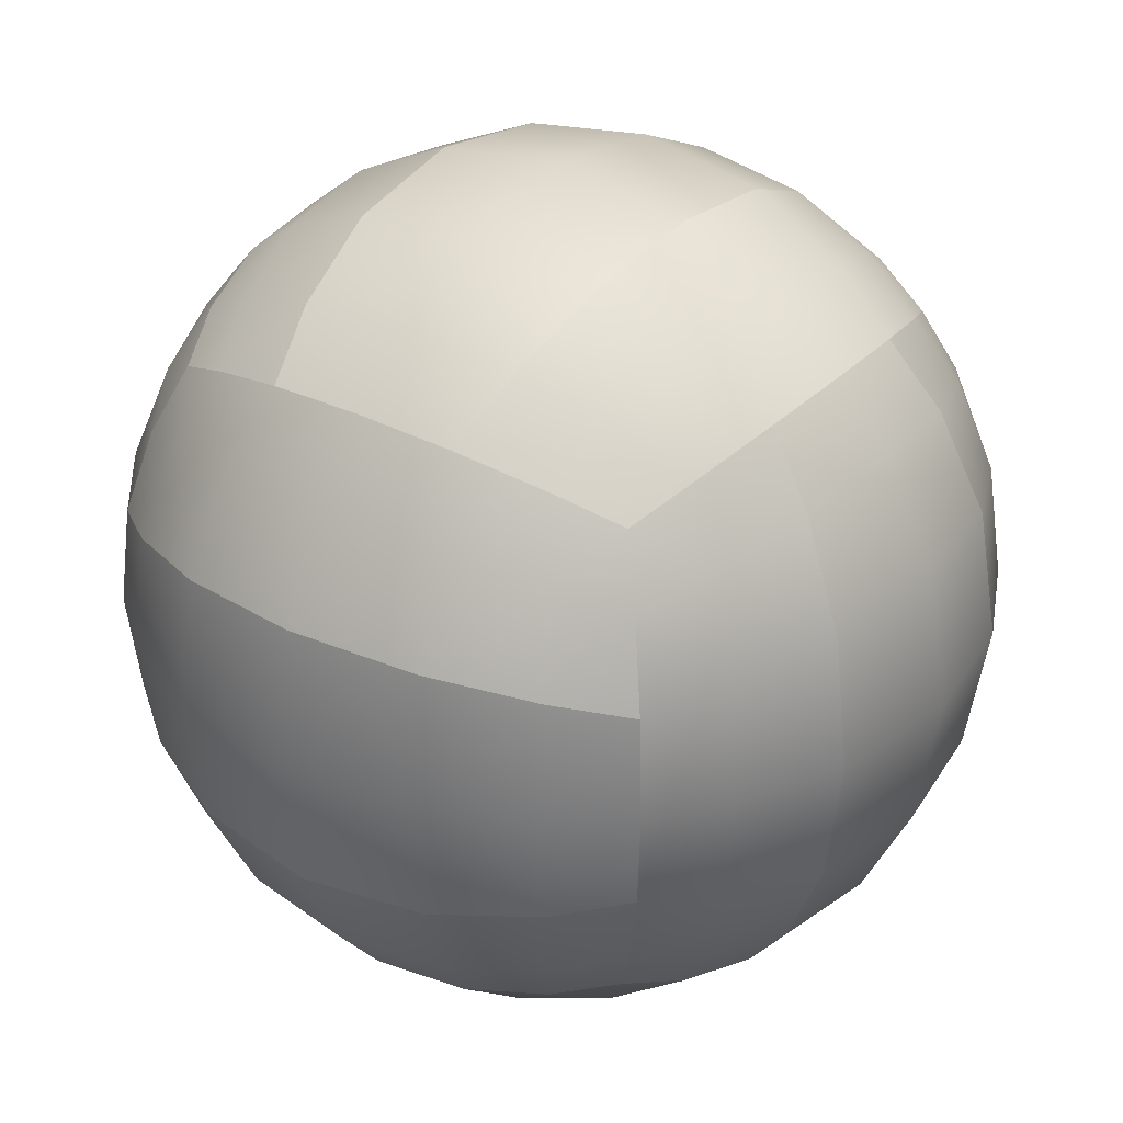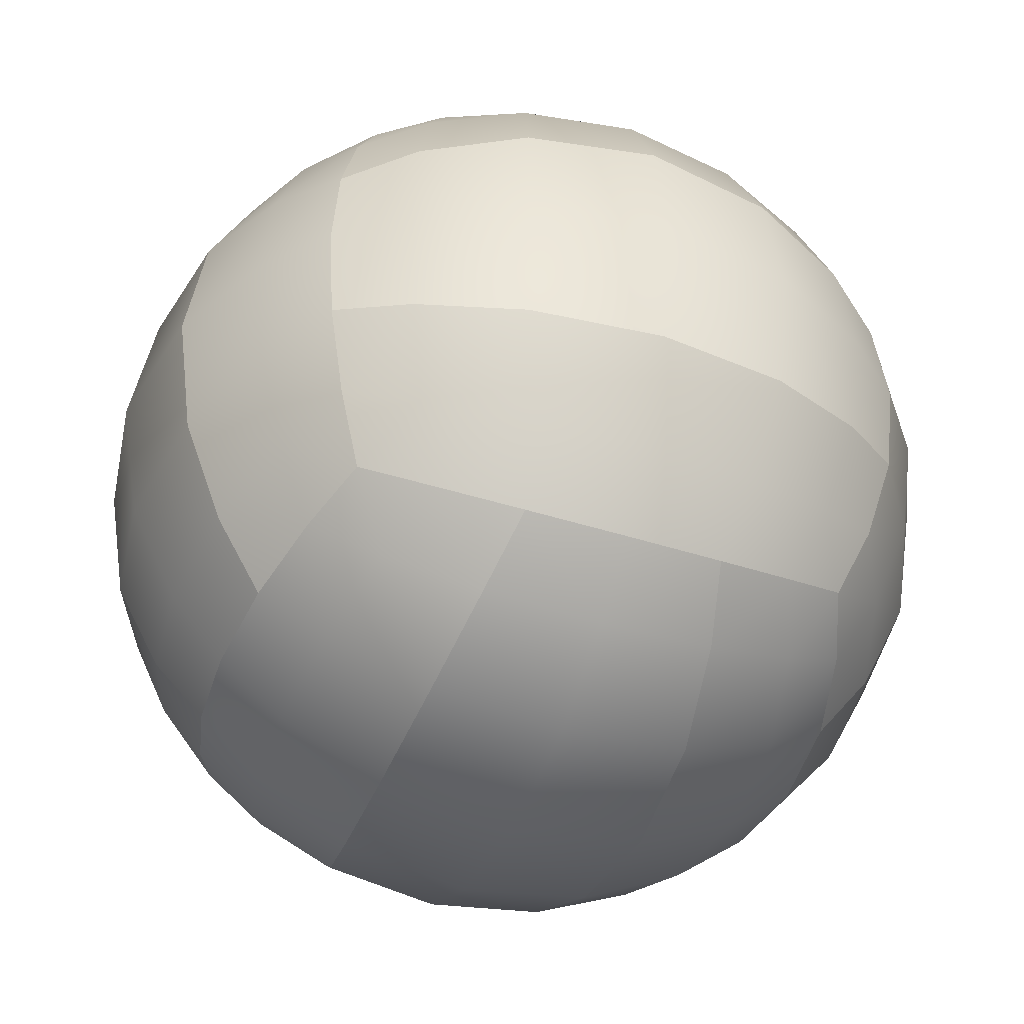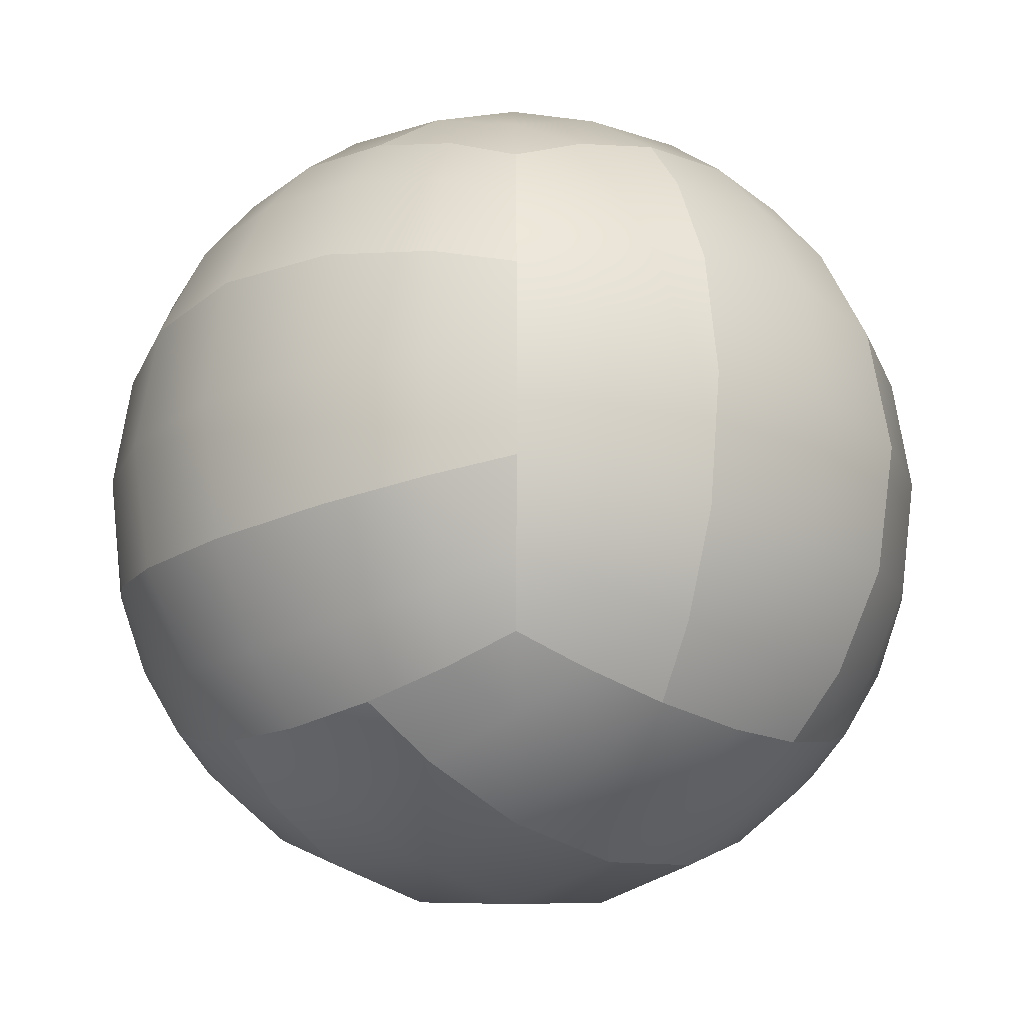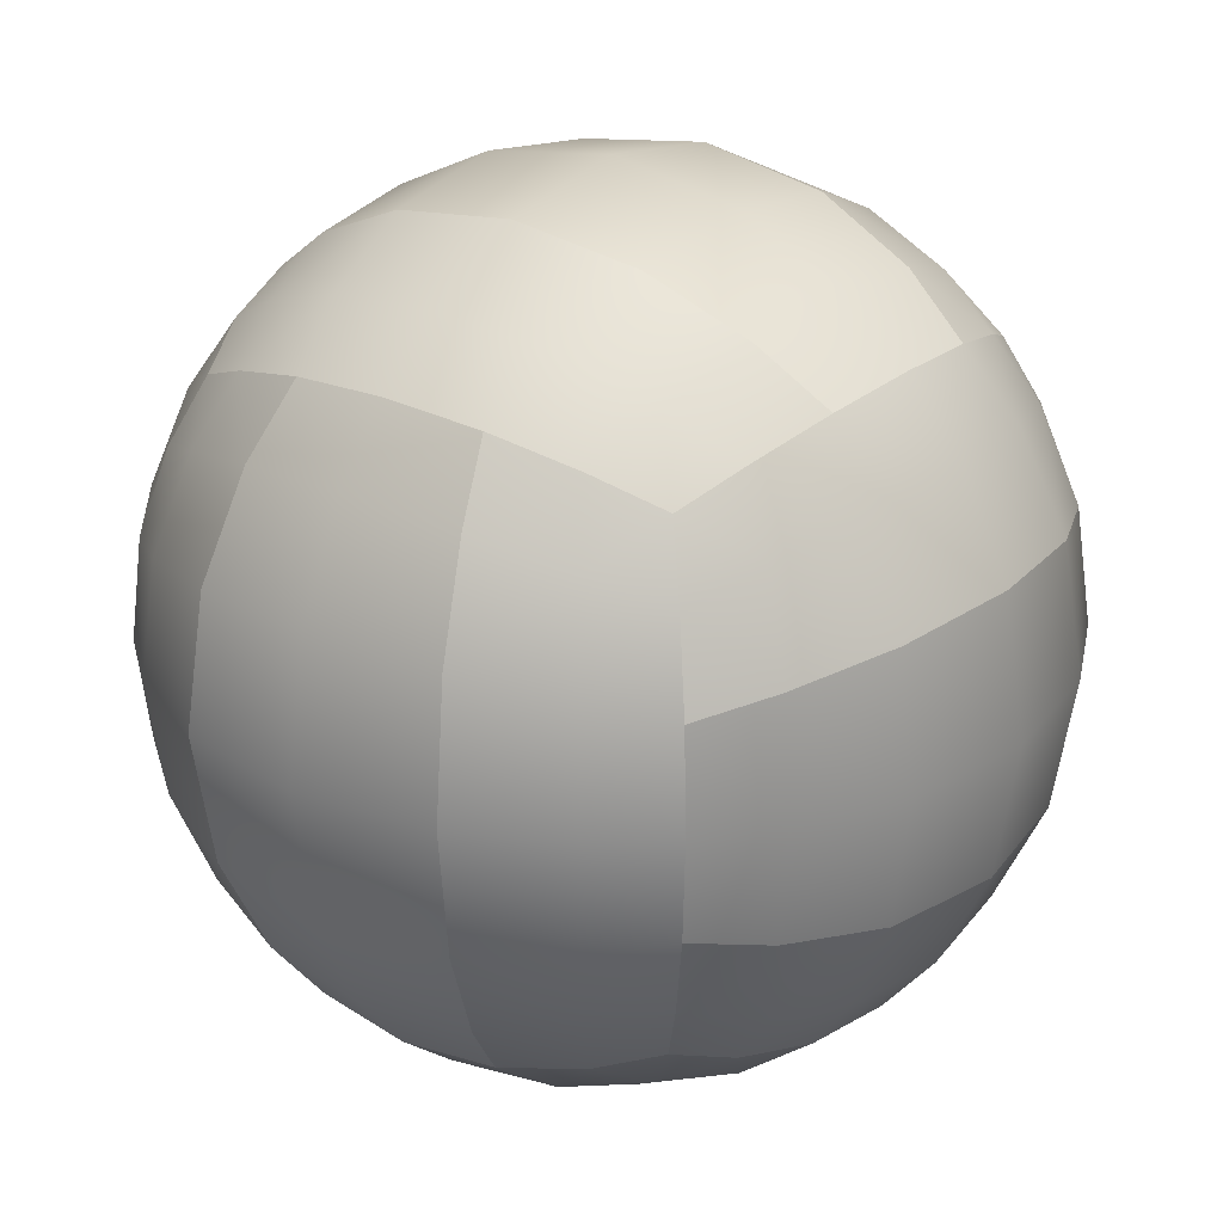
<metadata>
{"format":"obj","ext":"obj","renderer":"f3d","projection":"perspective","resolution":1024,"background":"white","views":[{"elev":31.9,"azim":125.8,"up":"+Y"},{"elev":-43.8,"azim":-110.7,"up":"+Y"},{"elev":-20.4,"azim":-135.6,"up":"+Z"},{"elev":25.3,"azim":127.2,"up":"+Z"}]}
</metadata>
<code>
o Volleyball
v -1.855 -1.855 1.855
v -1.855 -1.855 -1.855
v 1.855 -1.855 -1.855
v 1.855 -1.855 1.855
v -1.855 1.855 1.855
v -1.855 1.855 -1.855
v 1.855 1.855 -1.855
v 1.855 1.855 1.855
v -2.211 -0.7369 2.211
v -2.211 0.7369 2.211
v -2.211 2.211 0.7369
v -2.211 2.211 -0.7369
v -2.211 0.7369 -2.211
v -2.211 -0.7369 -2.211
v -2.211 -2.211 -0.7369
v -2.211 -2.211 0.7369
v -0.7369 2.211 -2.211
v 0.7369 2.211 -2.211
v 2.211 0.7369 -2.211
v 2.211 -0.7369 -2.211
v 0.7369 -2.211 -2.211
v -0.7369 -2.211 -2.211
v 2.211 2.211 -0.7369
v 2.211 2.211 0.7369
v 2.211 0.7369 2.211
v 2.211 -0.7369 2.211
v 2.211 -2.211 0.7369
v 2.211 -2.211 -0.7369
v 0.7369 2.211 2.211
v -0.7369 2.211 2.211
v -0.7369 -2.211 2.211
v 0.7369 -2.211 2.211
v -2.906 0.9685 0.9685
v -2.906 -0.9685 0.9685
v -2.906 0.9685 -0.9685
v -2.906 -0.9685 -0.9685
v -0.9685 0.9685 -2.906
v -0.9685 -0.9685 -2.906
v 0.9685 0.9685 -2.906
v 0.9685 -0.9685 -2.906
v 2.906 0.9685 -0.9685
v 2.906 -0.9685 -0.9685
v 2.906 0.9685 0.9685
v 2.906 -0.9685 0.9685
v 0.9685 0.9685 2.906
v 0.9685 -0.9685 2.906
v -0.9685 0.9685 2.906
v -0.9685 -0.9685 2.906
v -0.9685 -2.906 0.9685
v 0.9685 -2.906 0.9685
v -0.9685 -2.906 -0.9685
v 0.9685 -2.906 -0.9685
v 0.9685 2.906 0.9685
v -0.9685 2.906 0.9685
v 0.9685 2.906 -0.9685
v -0.9685 2.906 -0.9685
v -2.055 1.37 2.055
v -2.055 2.055 -1.37
v -2.055 -1.37 -2.055
v -2.055 -2.055 1.37
v 1.37 2.055 -2.055
v 2.055 -1.37 -2.055
v -1.37 -2.055 -2.055
v 2.055 2.055 1.37
v 2.055 -1.37 2.055
v 2.055 -2.055 -1.37
v -1.37 2.055 2.055
v 1.37 -2.055 2.055
v -2.055 -1.37 2.055
v -2.271 0 2.271
v -2.055 2.055 1.37
v -2.271 2.271 -0
v -2.055 1.37 -2.055
v -2.271 -0 -2.271
v -2.055 -2.055 -1.37
v -2.271 -2.271 0
v -1.37 2.055 -2.055
v 0 2.271 -2.271
v 2.055 1.37 -2.055
v 2.271 -0 -2.271
v 1.37 -2.055 -2.055
v -0 -2.271 -2.271
v 2.055 2.055 -1.37
v 2.271 2.271 -0
v 2.055 1.37 2.055
v 2.271 0 2.271
v 2.055 -2.055 1.37
v 2.271 -2.271 0
v 1.37 2.055 2.055
v -0 2.271 2.271
v -1.37 -2.055 2.055
v 0 -2.271 2.271
v -2.575 -1.717 0.8585
v -2.575 1.717 0.8585
v -3.047 0 1.016
v -2.575 -1.717 -0.8585
v -2.575 1.717 -0.8585
v -3.047 -0 -1.016
v -2.575 0.8585 1.717
v -2.575 -0.8585 1.717
v -3.047 1.016 -0
v -3.047 -1.016 0
v -2.575 0.8585 -1.717
v -2.575 -0.8585 -1.717
v -0.8585 -1.717 -2.575
v -0.8585 1.717 -2.575
v -1.016 -0 -3.047
v 0.8585 -1.717 -2.575
v 0.8585 1.717 -2.575
v 1.016 -0 -3.047
v -1.717 0.8585 -2.575
v -1.717 -0.8585 -2.575
v 0 1.016 -3.047
v -0 -1.016 -3.047
v 1.717 0.8585 -2.575
v 1.717 -0.8585 -2.575
v 2.575 -1.717 -0.8585
v 2.575 1.717 -0.8585
v 3.047 -0 -1.016
v 2.575 -1.717 0.8585
v 2.575 1.717 0.8585
v 3.047 0 1.016
v 2.575 0.8585 -1.717
v 2.575 -0.8585 -1.717
v 3.047 1.016 -0
v 3.047 -1.016 0
v 2.575 0.8585 1.717
v 2.575 -0.8585 1.717
v 0.8585 -1.717 2.575
v 0.8585 1.717 2.575
v 1.016 0 3.047
v -0.8585 -1.717 2.575
v -0.8585 1.717 2.575
v -1.016 0 3.047
v 1.717 0.8585 2.575
v 1.717 -0.8585 2.575
v -0 1.016 3.047
v 0 -1.016 3.047
v -1.717 0.8585 2.575
v -1.717 -0.8585 2.575
v 1.717 -2.575 0.8585
v -1.717 -2.575 0.8585
v 0 -3.047 1.016
v 1.717 -2.575 -0.8585
v -1.717 -2.575 -0.8585
v 0 -3.047 -1.016
v -0.8585 -2.575 1.717
v 0.8585 -2.575 1.717
v -1.016 -3.047 0
v 1.016 -3.047 0
v -0.8585 -2.575 -1.717
v 0.8585 -2.575 -1.717
v -1.717 2.575 0.8585
v 1.717 2.575 0.8585
v -0 3.047 1.016
v -1.717 2.575 -0.8585
v 1.717 2.575 -0.8585
v -0 3.047 -1.016
v 0.8585 2.575 1.717
v -0.8585 2.575 1.717
v 1.016 3.047 -0
v -1.016 3.047 -0
v 0.8585 2.575 -1.717
v -0.8585 2.575 -1.717
v -2.337 -1.558 -1.558
v 1.558 -1.558 -2.337
v 2.337 -1.558 1.558
v -1.558 -1.558 2.337
v 1.558 -2.337 -1.558
v -1.558 2.337 -1.558
v -2.337 -1.558 1.558
v -2.673 -1.782 0
v -2.337 1.558 1.558
v -2.673 0 1.782
v -2.673 1.782 -0
v -3.212 -0 -0
v -2.337 1.558 -1.558
v -2.673 -0 -1.782
v -1.558 -1.558 -2.337
v -0 -1.782 -2.673
v -1.558 1.558 -2.337
v -1.782 -0 -2.673
v 0 1.782 -2.673
v 0 -0 -3.212
v 1.558 1.558 -2.337
v 1.782 -0 -2.673
v 2.337 -1.558 -1.558
v 2.673 -1.782 0
v 2.337 1.558 -1.558
v 2.673 -0 -1.782
v 2.673 1.782 -0
v 3.212 -0 0
v 2.337 1.558 1.558
v 2.673 0 1.782
v 1.558 -1.558 2.337
v 0 -1.782 2.673
v 1.558 1.558 2.337
v 1.782 0 2.673
v -0 1.782 2.673
v -0 0 3.212
v -1.558 1.558 2.337
v -1.782 0 2.673
v 1.558 -2.337 1.558
v 1.782 -2.673 0
v -1.558 -2.337 1.558
v 0 -2.673 1.782
v -1.782 -2.673 0
v 0 -3.212 0
v -1.558 -2.337 -1.558
v -0 -2.673 -1.782
v -1.558 2.337 1.558
v -1.782 2.673 -0
v 1.558 2.337 1.558
v -0 2.673 1.782
v 1.782 2.673 -0
v -0 3.212 -0
v 1.558 2.337 -1.558
v 0 2.673 -1.782
v -1.855 1.855 1.855
v -1.855 1.855 1.855
v -1.855 1.855 -1.855
v -1.855 1.855 -1.855
v -1.855 -1.855 -1.855
v -1.855 -1.855 -1.855
v -1.855 -1.855 1.855
v -1.855 -1.855 1.855
v 1.855 1.855 -1.855
v 1.855 1.855 -1.855
v 1.855 -1.855 -1.855
v 1.855 -1.855 -1.855
v 1.855 1.855 1.855
v 1.855 1.855 1.855
v 1.855 -1.855 1.855
v 1.855 -1.855 1.855
v -2.211 -0.7369 2.211
v -2.211 -0.7369 2.211
v -2.211 2.211 0.7369
v -2.211 2.211 0.7369
v -2.211 0.7369 -2.211
v -2.211 0.7369 -2.211
v -2.211 -2.211 -0.7369
v -2.211 -2.211 -0.7369
v -0.7369 2.211 -2.211
v -0.7369 2.211 -2.211
v 2.211 0.7369 -2.211
v 2.211 0.7369 -2.211
v 0.7369 -2.211 -2.211
v 0.7369 -2.211 -2.211
v 2.211 2.211 -0.7369
v 2.211 2.211 -0.7369
v 2.211 0.7369 2.211
v 2.211 0.7369 2.211
v 2.211 -2.211 0.7369
v 2.211 -2.211 0.7369
v 0.7369 2.211 2.211
v 0.7369 2.211 2.211
v -0.7369 -2.211 2.211
v -0.7369 -2.211 2.211
v -2.211 0.7369 2.211
v -2.211 0.7369 2.211
v -2.906 0.9685 0.9685
v -2.906 -0.9685 0.9685
v -2.906 0.9685 -0.9685
v -2.906 -0.9685 -0.9685
v -0.7369 -2.211 -2.211
v -0.7369 -2.211 -2.211
v -0.9685 0.9685 -2.906
v 0.7369 2.211 -2.211
v 0.7369 2.211 -2.211
v 0.9685 0.9685 -2.906
v 2.211 -0.7369 -2.211
v 2.211 -0.7369 -2.211
v 2.906 0.9685 -0.9685
v 2.906 -0.9685 -0.9685
v 2.906 0.9685 0.9685
v 2.906 -0.9685 0.9685
v 0.7369 -2.211 2.211
v 0.7369 -2.211 2.211
v 0.9685 0.9685 2.906
v -0.7369 2.211 2.211
v -0.7369 2.211 2.211
v -0.9685 0.9685 2.906
v -2.211 -2.211 0.7369
v -2.211 -2.211 0.7369
v -0.9685 -2.906 0.9685
v 2.211 -2.211 -0.7369
v 2.211 -2.211 -0.7369
v -0.9685 -2.906 -0.9685
v 2.211 2.211 0.7369
v 2.211 2.211 0.7369
v 0.9685 2.906 0.9685
v -2.211 2.211 -0.7369
v -2.211 2.211 -0.7369
v 0.9685 2.906 -0.9685
v -2.055 1.37 2.055
v -2.055 2.055 -1.37
v -2.211 -0.7369 -2.211
v -2.211 -0.7369 -2.211
v -2.055 -1.37 -2.055
v -2.055 -2.055 1.37
v 1.37 2.055 -2.055
v 2.055 -1.37 -2.055
v -1.37 -2.055 -2.055
v 2.055 2.055 1.37
v 2.211 -0.7369 2.211
v 2.211 -0.7369 2.211
v 2.055 -1.37 2.055
v 2.055 -2.055 -1.37
v -1.37 2.055 2.055
v 1.37 -2.055 2.055
v -2.055 -1.37 2.055
v -2.271 0 2.271
v -2.055 2.055 1.37
v -2.271 2.271 -0
v -2.055 1.37 -2.055
v -2.271 -0 -2.271
v -2.055 -2.055 -1.37
v -2.271 -2.271 0
v -1.37 2.055 -2.055
v 0 2.271 -2.271
v 2.055 1.37 -2.055
v 2.271 -0 -2.271
v 1.37 -2.055 -2.055
v -0 -2.271 -2.271
v 2.055 2.055 -1.37
v 2.271 2.271 -0
v 2.055 1.37 2.055
v 2.271 0 2.271
v 2.055 -2.055 1.37
v 2.271 -2.271 0
v 1.37 2.055 2.055
v -0 2.271 2.271
v -1.37 -2.055 2.055
v 0 -2.271 2.271
v -2.575 0.8585 1.717
v -2.575 -0.8585 1.717
v -3.047 1.016 -0
v -3.047 -1.016 0
v -2.575 0.8585 -1.717
v -2.575 -0.8585 -1.717
v -0.9685 -0.9685 -2.906
v -0.8585 -1.717 -2.575
v -0.8585 1.717 -2.575
v -1.016 -0 -3.047
v 0.9685 -0.9685 -2.906
v 0.8585 -1.717 -2.575
v 0.8585 1.717 -2.575
v 1.016 -0 -3.047
v 2.575 0.8585 -1.717
v 2.575 -0.8585 -1.717
v 3.047 1.016 -0
v 3.047 -1.016 0
v 2.575 0.8585 1.717
v 2.575 -0.8585 1.717
v 0.9685 -0.9685 2.906
v 0.8585 -1.717 2.575
v 0.8585 1.717 2.575
v 1.016 0 3.047
v -0.9685 -0.9685 2.906
v -0.8585 -1.717 2.575
v -0.8585 1.717 2.575
v -1.016 0 3.047
v 0.9685 -2.906 0.9685
v 1.717 -2.575 0.8585
v -1.717 -2.575 0.8585
v 0 -3.047 1.016
v 0.9685 -2.906 -0.9685
v 1.717 -2.575 -0.8585
v -1.717 -2.575 -0.8585
v 0 -3.047 -1.016
v -0.9685 2.906 0.9685
v -1.717 2.575 0.8585
v 1.717 2.575 0.8585
v -0 3.047 1.016
v -0.9685 2.906 -0.9685
v -1.717 2.575 -0.8585
v 1.717 2.575 -0.8585
v -0 3.047 -1.016
f 156 58 293
f 263 177 103
f 237 175 94
f 93 60 171
f 261 173 94
f 95 336 174
f 97 101 175
f 176 36 338
f 107 112 182
f 267 181 106
f 109 113 183
f 79 115 185
f 118 125 273
f 273 189 118
f 119 350 190
f 121 125 191
f 192 44 352
f 131 136 198
f 279 197 130
f 133 137 199
f 285 205 142
f 145 149 207
f 291 213 154
f 157 161 215
f 96 75 241
f 264 165 96
f 241 172 96
f 270 184 113
f 40 166 108
f 230 166 62
f 116 62 166
f 120 87 253
f 276 167 120
f 253 188 120
f 282 200 137
f 48 168 132
f 226 168 69
f 149 365 207
f 140 69 168
f 52 169 144
f 161 373 215
f 224 165 59
f 56 170 156
f 222 170 77
f 16 172 76
f 164 77 170
f 108 81 248
f 94 101 261
f 98 339 178
f 246 186 115
f 262 171 100
f 57 99 260
f 93 102 172
f 220 173 57
f 34 176 338
f 94 71 237
f 120 126 276
f 103 73 240
f 95 335 33
f 98 340 36
f 12 175 72
f 35 176 337
f 235 174 336
f 63 105 266
f 10 174 70
f 341 179 112
f 111 107 182
f 183 269 109
f 272 186 80
f 234 167 65
f 41 192 119
f 185 228 79
f 128 65 167
f 345 184 110
f 28 188 88
f 375 216 158
f 122 353 194
f 274 187 124
f 42 192 352
f 118 83 249
f 119 349 41
f 275 193 127
f 122 354 44
f 24 191 84
f 121 64 193
f 43 192 351
f 194 305 354
f 193 232 85
f 127 85 252
f 249 191 118
f 132 91 258
f 251 194 353
f 135 131 198
f 355 195 136
f 33 176 95
f 49 208 366
f 89 130 197
f 144 66 287
f 199 281 133
f 209 51 369
f 150 368 204
f 359 200 134
f 208 50 366
f 143 148 206
f 364 150 204
f 363 203 148
f 162 376 212
f 147 143 206
f 164 378 218
f 288 208 149
f 217 55 377
f 216 54 374
f 53 216 374
f 155 160 214
f 372 162 212
f 367 208 146
f 371 211 160
f 68 129 278
f 159 155 214
f 104 59 165
f 294 216 161
f 96 102 264
f 117 126 188
f 295 139 201
f 5 201 67
f 97 296 177
f 6 177 296
f 299 112 179
f 2 179 63
f 300 142 205
f 1 205 333
f 301 163 217
f 7 217 325
f 302 124 187
f 3 187 308
f 303 151 209
f 223 209 317
f 304 154 213
f 8 213 331
f 307 136 195
f 4 195 68
f 117 308 187
f 309 160 211
f 219 211 313
f 310 148 203
f 233 203 329
f 311 100 171
f 225 171 60
f 259 202 139
f 202 9 140
f 153 313 211
f 212 292 314
f 212 11 372
f 111 315 181
f 221 181 315
f 182 14 316
f 13 182 316
f 369 317 209
f 283 207 365
f 15 207 318
f 319 106 181
f 268 218 163
f 218 17 164
f 123 321 189
f 227 189 321
f 190 20 322
f 19 190 322
f 152 323 169
f 229 169 323
f 265 210 151
f 210 21 152
f 377 325 217
f 289 215 373
f 23 215 326
f 135 327 197
f 231 197 327
f 198 26 328
f 25 198 328
f 141 329 203
f 204 286 330
f 204 27 364
f 159 331 213
f 214 280 332
f 29 214 332
f 147 333 205
f 206 277 334
f 31 206 334
f 239 178 339
f 178 297 340
f 342 114 180
f 22 180 82
f 113 343 183
f 243 183 343
f 184 38 344
f 37 184 344
f 114 346 180
f 247 180 346
f 185 39 347
f 347 61 185
f 116 348 186
f 348 115 186
f 356 138 196
f 32 196 92
f 137 357 199
f 255 199 357
f 200 46 358
f 45 200 358
f 138 360 196
f 257 196 360
f 201 47 361
f 361 67 201
f 140 362 202
f 362 139 202
f 152 370 210
f 370 151 210
f 378 163 218
f 156 170 58
f 263 97 177
f 237 72 175
f 93 16 60
f 261 99 173
f 95 34 336
f 97 263 101
f 176 98 36
f 107 341 112
f 267 111 181
f 109 270 113
f 79 246 115
f 118 191 125
f 273 123 189
f 119 42 350
f 121 275 125
f 192 122 44
f 131 355 136
f 279 135 197
f 133 282 137
f 285 147 205
f 145 288 149
f 291 159 213
f 157 294 161
f 96 165 75
f 264 104 165
f 241 76 172
f 270 110 184
f 40 116 166
f 230 81 166
f 116 272 62
f 120 167 87
f 276 128 167
f 253 88 188
f 282 134 200
f 48 140 168
f 226 91 168
f 149 49 365
f 140 9 69
f 52 152 169
f 161 53 373
f 224 75 165
f 56 164 170
f 222 58 170
f 16 93 172
f 164 17 77
f 108 166 81
f 94 175 101
f 98 35 339
f 246 80 186
f 262 93 171
f 57 173 99
f 93 262 102
f 220 71 173
f 34 95 176
f 94 173 71
f 120 188 126
f 103 177 73
f 95 174 335
f 98 178 340
f 12 97 175
f 35 98 176
f 235 70 174
f 63 179 105
f 10 335 174
f 341 105 179
f 111 267 107
f 183 78 269
f 272 116 186
f 234 87 167
f 41 351 192
f 185 61 228
f 128 306 65
f 345 114 184
f 28 117 188
f 375 162 216
f 122 43 353
f 274 117 187
f 42 119 192
f 118 189 83
f 119 190 349
f 275 121 193
f 122 194 354
f 24 121 191
f 121 24 64
f 43 122 192
f 194 86 305
f 193 64 232
f 127 193 85
f 249 84 191
f 132 168 91
f 251 86 194
f 135 279 131
f 355 129 195
f 33 337 176
f 49 149 208
f 89 256 130
f 144 169 66
f 199 90 281
f 209 151 51
f 150 367 368
f 359 138 200
f 208 150 50
f 143 363 148
f 364 50 150
f 363 141 203
f 162 375 376
f 147 285 143
f 164 56 378
f 288 146 208
f 217 163 55
f 216 162 54
f 53 161 216
f 155 371 160
f 372 54 162
f 367 150 208
f 371 153 211
f 68 195 129
f 159 291 155
f 104 298 59
f 294 158 216
f 96 172 102
f 117 274 126
f 295 259 139
f 5 295 201
f 97 12 296
f 6 73 177
f 299 14 112
f 2 299 179
f 300 284 142
f 1 300 205
f 301 268 163
f 7 301 217
f 302 271 124
f 3 302 187
f 303 265 151
f 223 303 209
f 304 290 154
f 8 304 213
f 307 26 136
f 4 307 195
f 117 28 308
f 309 280 160
f 219 309 211
f 310 277 148
f 233 310 203
f 311 236 100
f 225 311 171
f 259 312 202
f 202 312 9
f 153 238 313
f 212 376 292
f 212 314 11
f 111 13 315
f 221 319 181
f 182 112 14
f 13 111 182
f 369 242 317
f 283 318 207
f 15 145 207
f 319 244 106
f 268 320 218
f 218 320 17
f 123 245 321
f 227 83 189
f 190 350 20
f 19 349 190
f 152 21 323
f 229 66 169
f 265 324 210
f 210 324 21
f 377 250 325
f 289 326 215
f 23 157 215
f 135 25 327
f 231 89 197
f 198 136 26
f 25 135 198
f 141 254 329
f 204 368 286
f 204 330 27
f 159 29 331
f 214 160 280
f 29 159 214
f 147 31 333
f 206 148 277
f 31 147 206
f 239 74 178
f 178 74 297
f 342 38 114
f 22 342 180
f 113 37 343
f 243 78 183
f 184 114 38
f 37 113 184
f 114 345 346
f 247 82 180
f 185 115 39
f 347 18 61
f 116 40 348
f 348 39 115
f 356 46 138
f 32 356 196
f 137 45 357
f 255 90 199
f 200 138 46
f 45 137 200
f 138 359 360
f 257 92 196
f 201 139 47
f 361 30 67
f 140 48 362
f 362 47 139
f 152 52 370
f 370 51 151
f 378 55 163

</code>
